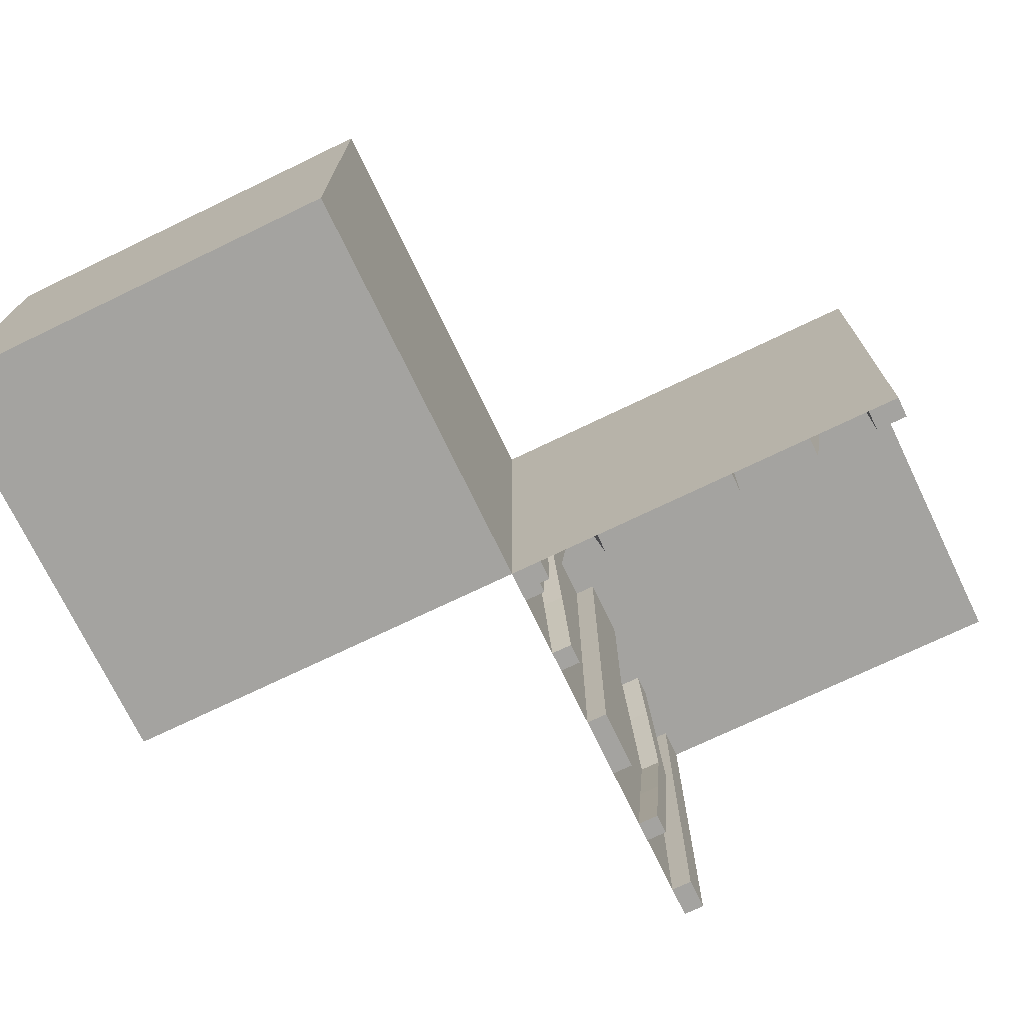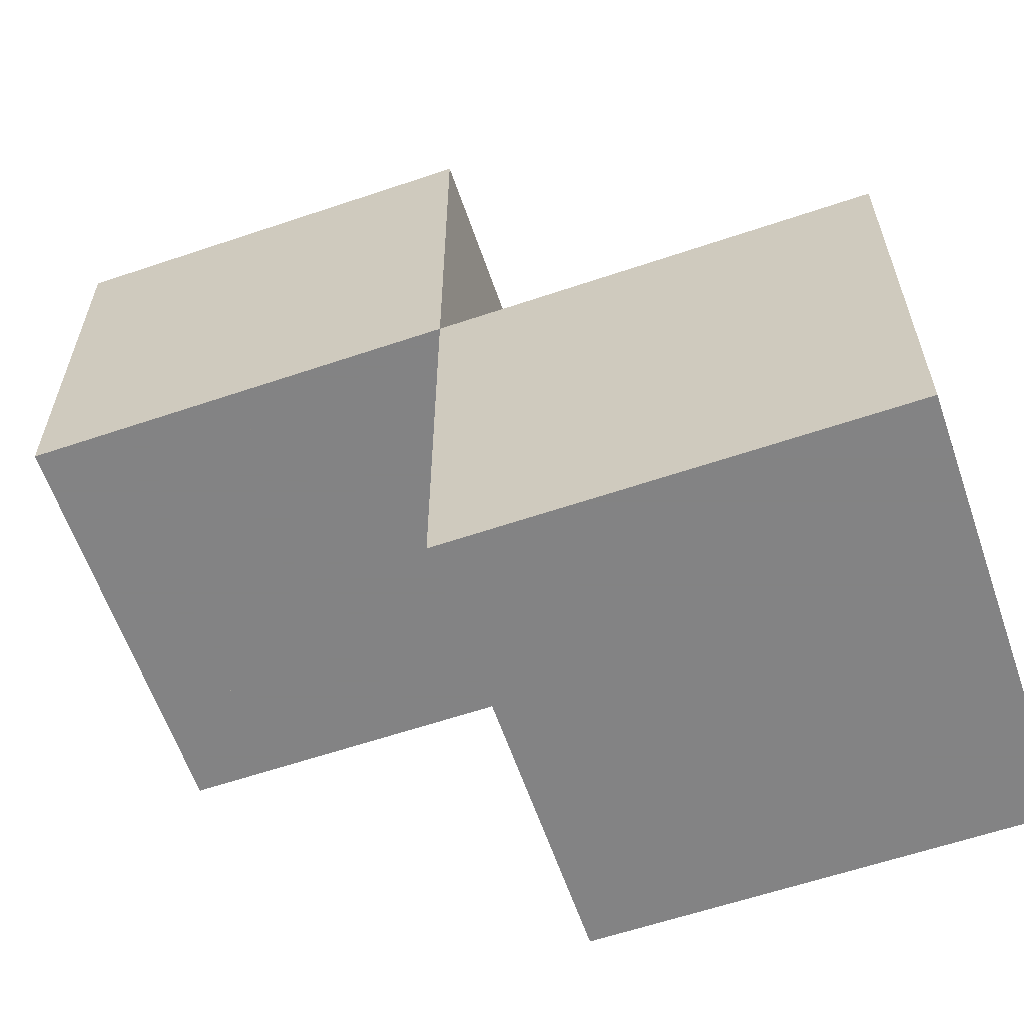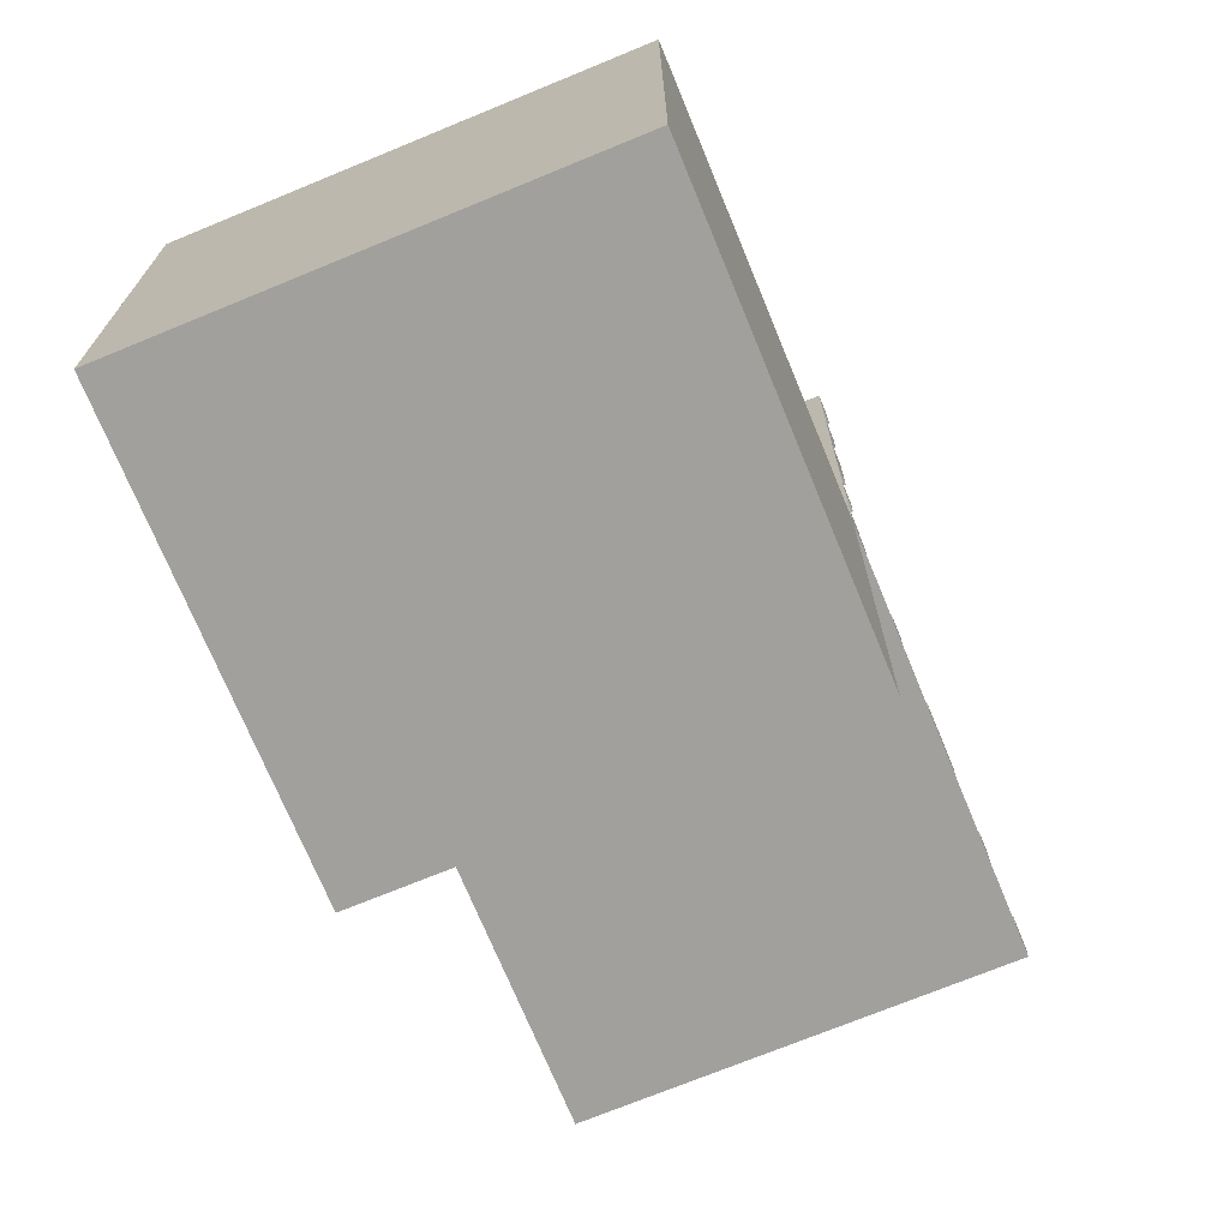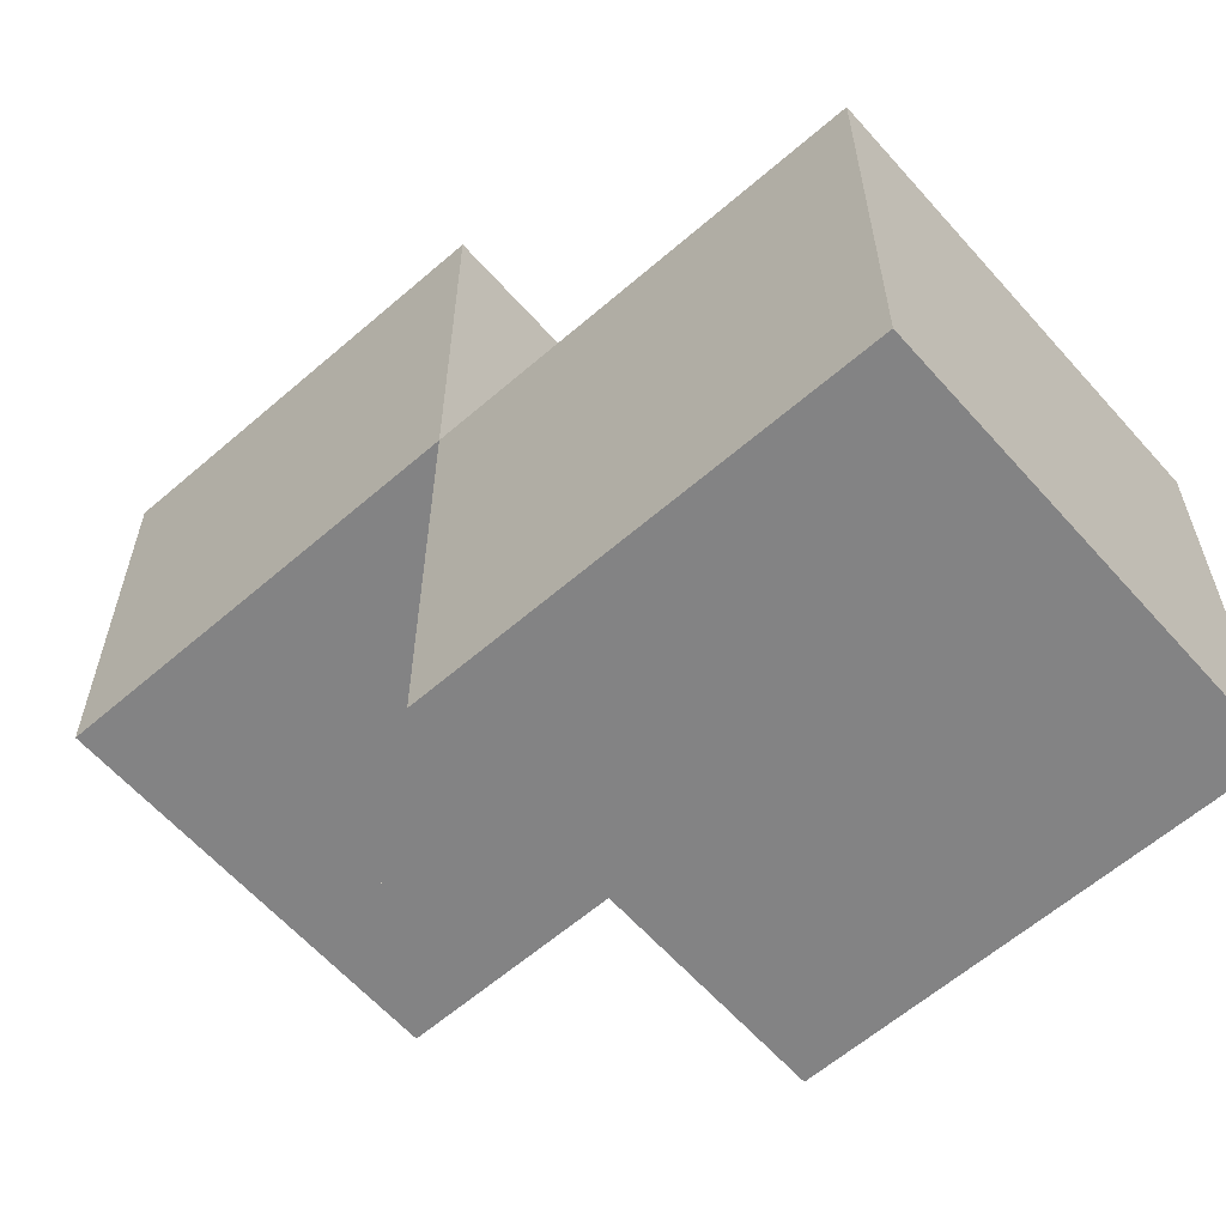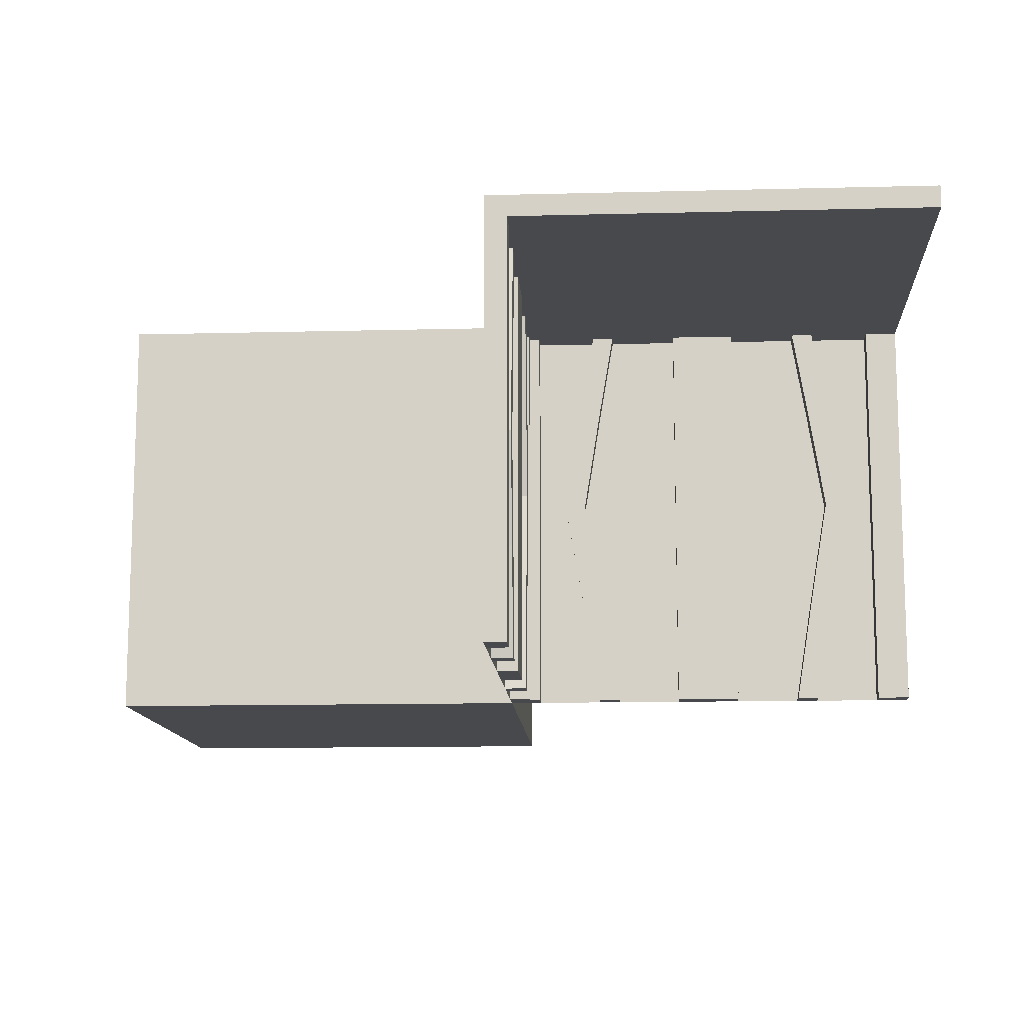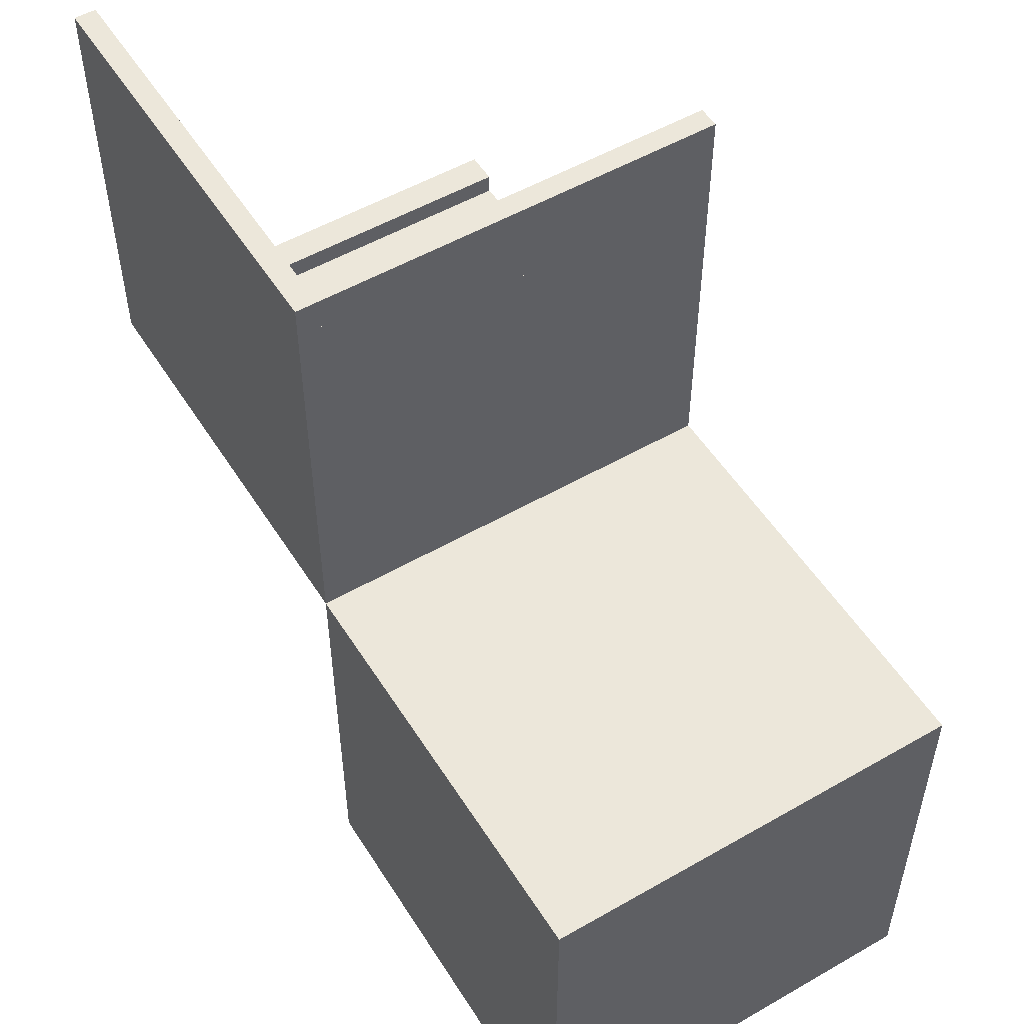
<metadata>
{"format":"obj","ext":"obj","renderer":"f3d","projection":"perspective","resolution":1024,"background":"white","views":[{"elev":-72.8,"azim":115.7,"up":"+Z"},{"elev":-61.1,"azim":19.0,"up":"+Y"},{"elev":-71.7,"azim":112.4,"up":"+Y"},{"elev":-61.2,"azim":41.4,"up":"+Y"},{"elev":-12.3,"azim":-176.5,"up":"+Z"},{"elev":53.0,"azim":58.4,"up":"+Y"}]}
</metadata>
<code>
v 0 0 0
v 0 0 -0.025
v 0 0 -0.5
v 0 0.1165 -0.3702
v 0 0.09317 -0.3762
v 0 0.4625 0
v 0 0.4625 -0.5
v 0 0.3875 0
v 0 0.3875 -0.5
v 0 0.4292 -0.25
v 0 0.25 0
v 0 0.25 -0.5
v 0 0.07083 -0.25
v 0 0.1125 0
v 0 0.1125 -0.5
v 0 0.0375 0
v 0 0.0375 -0.5
v 0 0.4068 -0.3762
v 0 0.3835 -0.3702
v 0 -0.5 0
v 0 -0.5 -0.5
v 0 0.5 0
v 0 0.5 -0.025
v 0 0.5 -0.5
v 0 0.09016 -0.1262
v 0 0.3625 0
v 0 0.3625 -0.5
v 0 0.4042 -0.25
v 0 0.025 0
v 0 0.025 -0.5
v 0 0.3831 -0.1202
v 0 0.2875 0
v 0 0.2875 -0.5
v 0 0.2125 0
v 0 0.2125 -0.5
v 0 0.1169 -0.1202
v 0 0.09583 -0.25
v 0 0.1375 0
v 0 0.1375 -0.5
v 0 0.4098 -0.1262
v -0.4098 0 -0.1262
v -0.4098 0.025 -0.1262
v -0.1375 0 0
v -0.1375 0 -0.5
v -0.1375 0.025 0
v -0.1375 0.025 -0.5
v -0.09583 0 -0.25
v -0.09583 0.025 -0.25
v -0.1169 0 -0.1202
v -0.1169 0.025 -0.1202
v -0.2125 0 0
v -0.2125 0 -0.5
v -0.2125 0.025 0
v -0.2125 0.025 -0.5
v -0.2875 0 0
v -0.2875 0 -0.5
v -0.2875 0.025 0
v -0.2875 0.025 -0.5
v -0.3831 0 -0.1202
v -0.3831 0.025 -0.1202
v -0.025 0 0
v -0.025 0 -0.5
v -0.025 0.1165 -0.3702
v -0.025 0.09317 -0.3762
v -0.025 0.4625 0
v -0.025 0.4625 -0.5
v -0.025 0.3875 0
v -0.025 0.3875 -0.5
v -0.025 0.4292 -0.25
v -0.025 0.25 0
v -0.025 0.25 -0.5
v -0.025 0.07083 -0.25
v -0.025 0.1125 0
v -0.025 0.1125 -0.5
v -0.025 0.0375 0
v -0.025 0.0375 -0.5
v -0.025 0.4068 -0.3762
v -0.025 0.3835 -0.3702
v -0.025 0.5 0
v -0.025 0.5 -0.5
v -0.025 0.09016 -0.1262
v -0.025 0.3625 0
v -0.025 0.3625 -0.5
v -0.025 0.4042 -0.25
v -0.025 0.3831 -0.1202
v -0.025 0.2875 0
v -0.025 0.2875 -0.5
v -0.025 0.2125 0
v -0.025 0.2125 -0.5
v -0.025 0.1169 -0.1202
v -0.025 0.09583 -0.25
v -0.025 0.1375 0
v -0.025 0.1375 -0.5
v -0.025 0.4098 -0.1262
v -0.4042 0 -0.25
v -0.4042 0.025 -0.25
v -0.3625 0 0
v -0.3625 0 -0.5
v -0.3625 0.025 0
v -0.3625 0.025 -0.5
v -0.09016 0 -0.1262
v -0.09016 0.025 -0.1262
v -0.5 0 0
v -0.5 0 -0.025
v -0.5 0 -0.5
v -0.5 0.5 0
v -0.5 0.5 -0.025
v -0.5 0.025 0
v -0.5 0.025 -0.5
v 0.5 0 0
v 0.5 0 -0.5
v 0.5 -0.5 0
v 0.5 -0.5 -0.5
v -0.3835 0 -0.3702
v -0.3835 0.025 -0.3702
v -0.4068 0 -0.3762
v -0.4068 0.025 -0.3762
v -0.0375 0 0
v -0.0375 0 -0.5
v -0.0375 0.025 0
v -0.0375 0.025 -0.5
v -0.1125 0 0
v -0.1125 0 -0.5
v -0.1125 0.025 0
v -0.1125 0.025 -0.5
v -0.07083 0 -0.25
v -0.07083 0.025 -0.25
v -0.25 0 0
v -0.25 0 -0.5
v -0.25 0.025 0
v -0.25 0.025 -0.5
v -0.4292 0 -0.25
v -0.4292 0.025 -0.25
v -0.3875 0 0
v -0.3875 0 -0.5
v -0.3875 0.025 0
v -0.3875 0.025 -0.5
v -0.4625 0 0
v -0.4625 0 -0.5
v -0.4625 0.025 0
v -0.4625 0.025 -0.5
v -0.09317 0 -0.3762
v -0.09317 0.025 -0.3762
v -0.1165 0 -0.3702
v -0.1165 0.025 -0.3702
f 139 141 140
f 140 138 139
f 141 109 108
f 108 140 141
f 109 105 103
f 103 108 109
f 105 139 138
f 138 103 105
f 141 139 105
f 105 109 141
f 140 103 138
f 103 140 108
f 122 124 45
f 45 43 122
f 143 142 123
f 123 125 143
f 142 143 127
f 127 126 142
f 124 122 101
f 101 102 124
f 102 101 126
f 126 127 102
f 44 46 125
f 125 123 44
f 50 49 43
f 43 45 50
f 49 50 48
f 48 47 49
f 46 44 144
f 144 145 46
f 145 144 47
f 47 48 145
f 145 48 143
f 102 127 48
f 143 48 127
f 48 50 102
f 125 145 143
f 125 46 145
f 45 124 50
f 50 124 102
f 144 142 47
f 101 47 126
f 142 126 47
f 47 101 49
f 123 142 144
f 123 144 44
f 43 49 122
f 49 101 122
f 119 3 1
f 1 118 119
f 3 30 29
f 29 1 3
f 30 121 120
f 120 29 30
f 121 119 118
f 118 120 121
f 3 119 121
f 121 30 3
f 1 120 118
f 120 1 29
f 136 134 97
f 97 99 136
f 116 117 137
f 137 135 116
f 117 116 132
f 132 133 117
f 134 136 42
f 42 41 134
f 41 42 133
f 133 132 41
f 100 98 135
f 135 137 100
f 59 60 99
f 99 97 59
f 60 59 95
f 95 96 60
f 98 100 115
f 115 114 98
f 114 115 96
f 96 95 114
f 114 95 116
f 41 132 95
f 116 95 132
f 95 59 41
f 135 114 116
f 135 98 114
f 97 134 59
f 59 134 41
f 115 117 96
f 42 96 133
f 117 133 96
f 96 42 60
f 137 117 115
f 137 115 100
f 99 60 136
f 60 42 136
f 129 52 51
f 51 128 129
f 52 54 53
f 53 51 52
f 54 131 130
f 130 53 54
f 131 129 128
f 128 130 131
f 52 129 131
f 131 54 52
f 51 130 128
f 130 51 53
f 56 129 128
f 128 55 56
f 129 131 130
f 130 128 129
f 131 58 57
f 57 130 131
f 58 56 55
f 55 57 58
f 129 56 58
f 58 131 129
f 128 57 55
f 57 128 130
f 105 3 1
f 1 103 105
f 106 22 23
f 23 107 106
f 22 1 2
f 2 23 22
f 1 103 104
f 104 2 1
f 103 106 107
f 107 104 103
f 22 106 103
f 103 1 22
f 23 104 107
f 104 23 2
f 106 22 1
f 1 103 106
f 113 21 20
f 20 112 113
f 21 3 1
f 1 20 21
f 3 111 110
f 110 1 3
f 111 113 112
f 112 110 111
f 21 113 111
f 111 3 21
f 20 110 112
f 110 20 1
f 17 76 75
f 75 16 17
f 76 62 61
f 61 75 76
f 62 3 1
f 1 61 62
f 3 17 16
f 16 1 3
f 76 17 3
f 3 62 76
f 75 1 16
f 1 75 61
f 8 67 82
f 82 26 8
f 77 18 9
f 9 68 77
f 18 77 69
f 69 10 18
f 67 8 40
f 40 94 67
f 94 40 10
f 10 69 94
f 27 83 68
f 68 9 27
f 85 31 26
f 26 82 85
f 31 85 84
f 84 28 31
f 83 27 19
f 19 78 83
f 78 19 28
f 28 84 78
f 78 84 77
f 94 69 84
f 77 84 69
f 84 85 94
f 68 78 77
f 68 83 78
f 82 67 85
f 85 67 94
f 19 18 28
f 40 28 10
f 18 10 28
f 28 40 31
f 9 18 19
f 9 19 27
f 26 31 8
f 31 40 8
f 7 24 22
f 22 6 7
f 24 80 79
f 79 22 24
f 80 66 65
f 65 79 80
f 66 7 6
f 6 65 66
f 24 7 66
f 66 80 24
f 22 65 6
f 65 22 79
f 73 14 38
f 38 92 73
f 5 64 74
f 74 15 5
f 64 5 13
f 13 72 64
f 14 73 81
f 81 25 14
f 25 81 72
f 72 13 25
f 93 39 15
f 15 74 93
f 36 90 92
f 92 38 36
f 90 36 37
f 37 91 90
f 39 93 63
f 63 4 39
f 4 63 91
f 91 37 4
f 4 37 5
f 25 13 37
f 5 37 13
f 37 36 25
f 15 4 5
f 15 39 4
f 38 14 36
f 36 14 25
f 63 64 91
f 81 91 72
f 64 72 91
f 91 81 90
f 74 64 63
f 74 63 93
f 92 90 73
f 90 81 73
f 12 33 32
f 32 11 12
f 33 87 86
f 86 32 33
f 87 71 70
f 70 86 87
f 71 12 11
f 11 70 71
f 33 12 71
f 71 87 33
f 32 70 11
f 70 32 86
f 35 12 11
f 11 34 35
f 12 71 70
f 70 11 12
f 71 89 88
f 88 70 71
f 89 35 34
f 34 88 89
f 12 35 89
f 89 71 12
f 11 88 34
f 88 11 70
f 3 24 22
f 22 1 3

</code>
